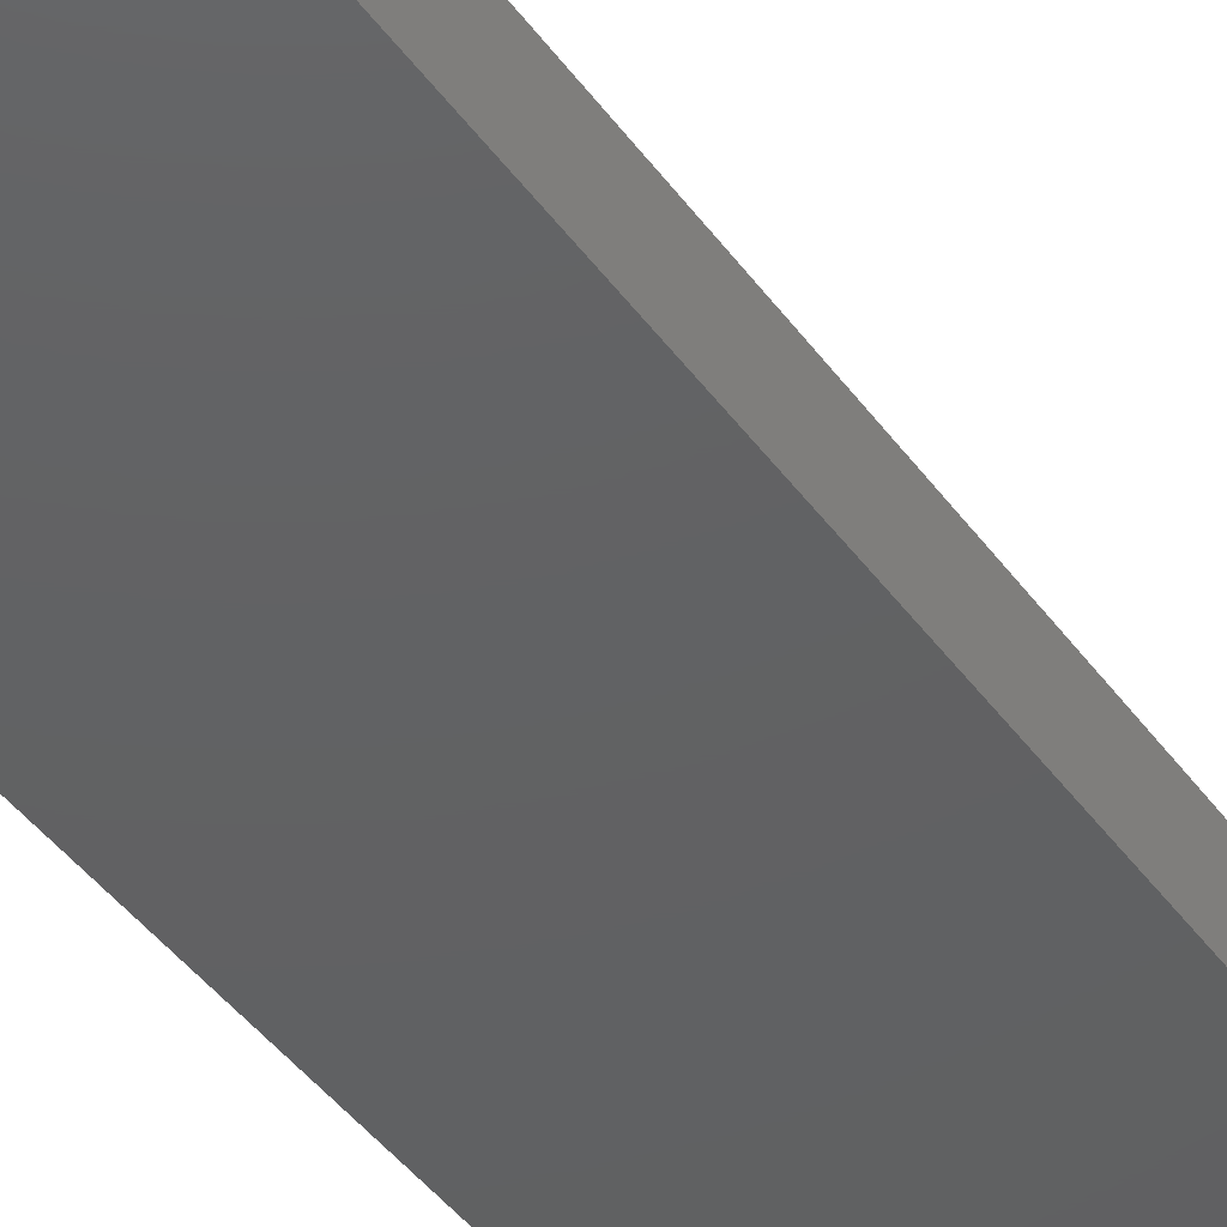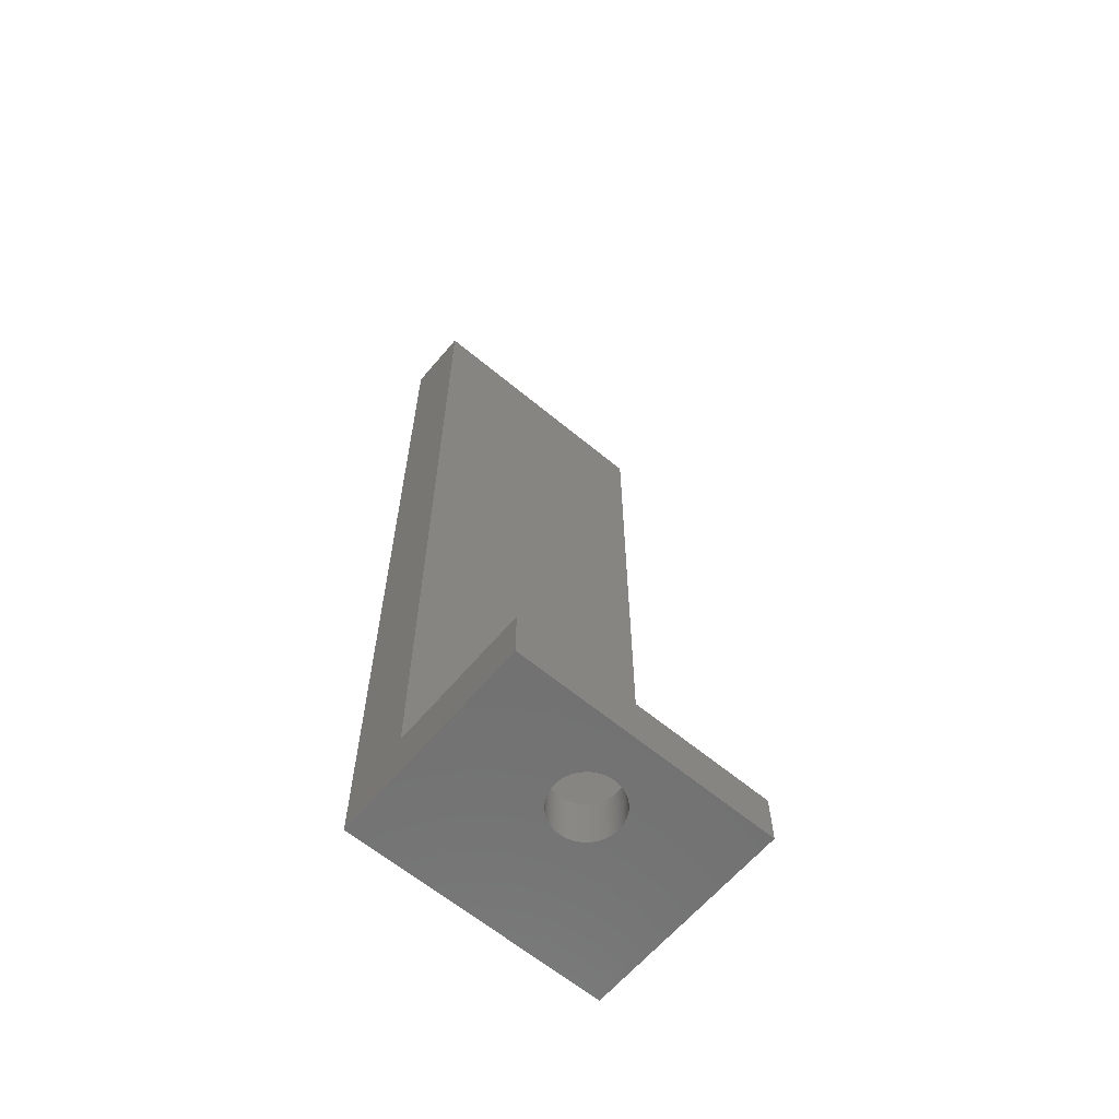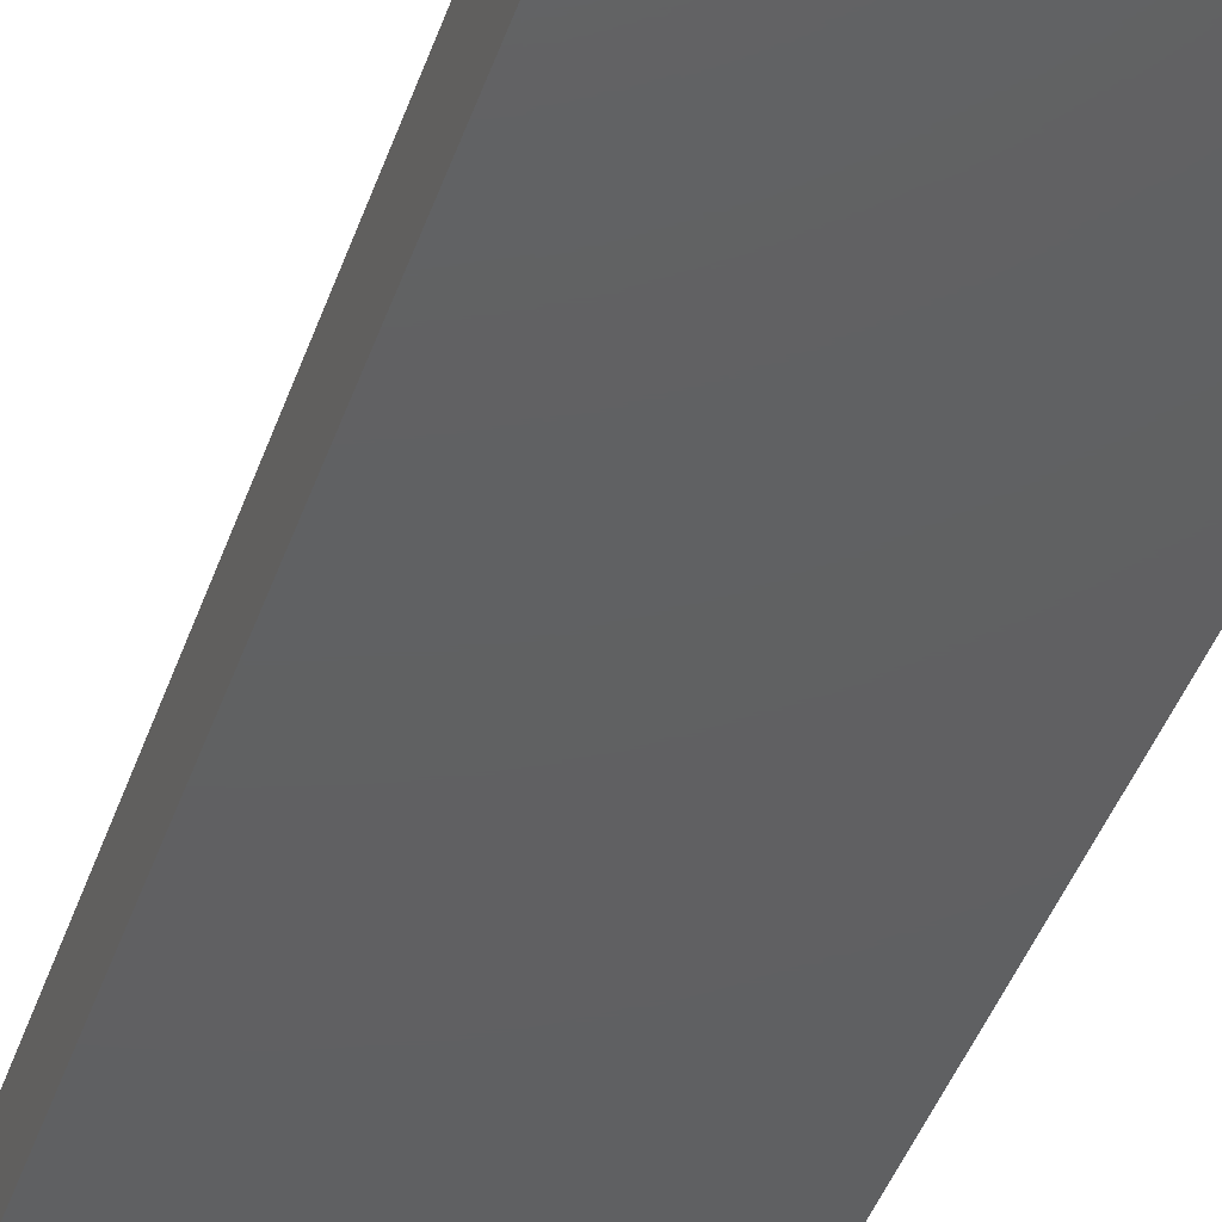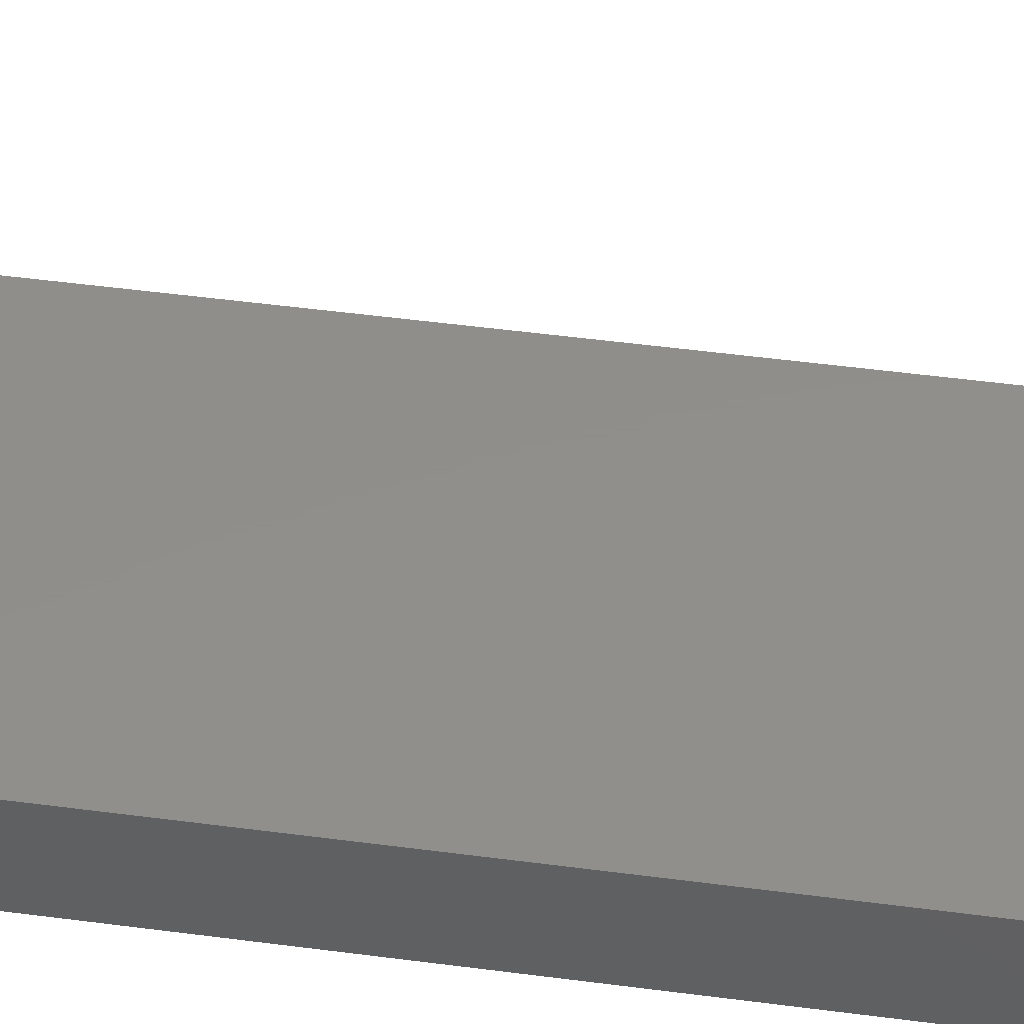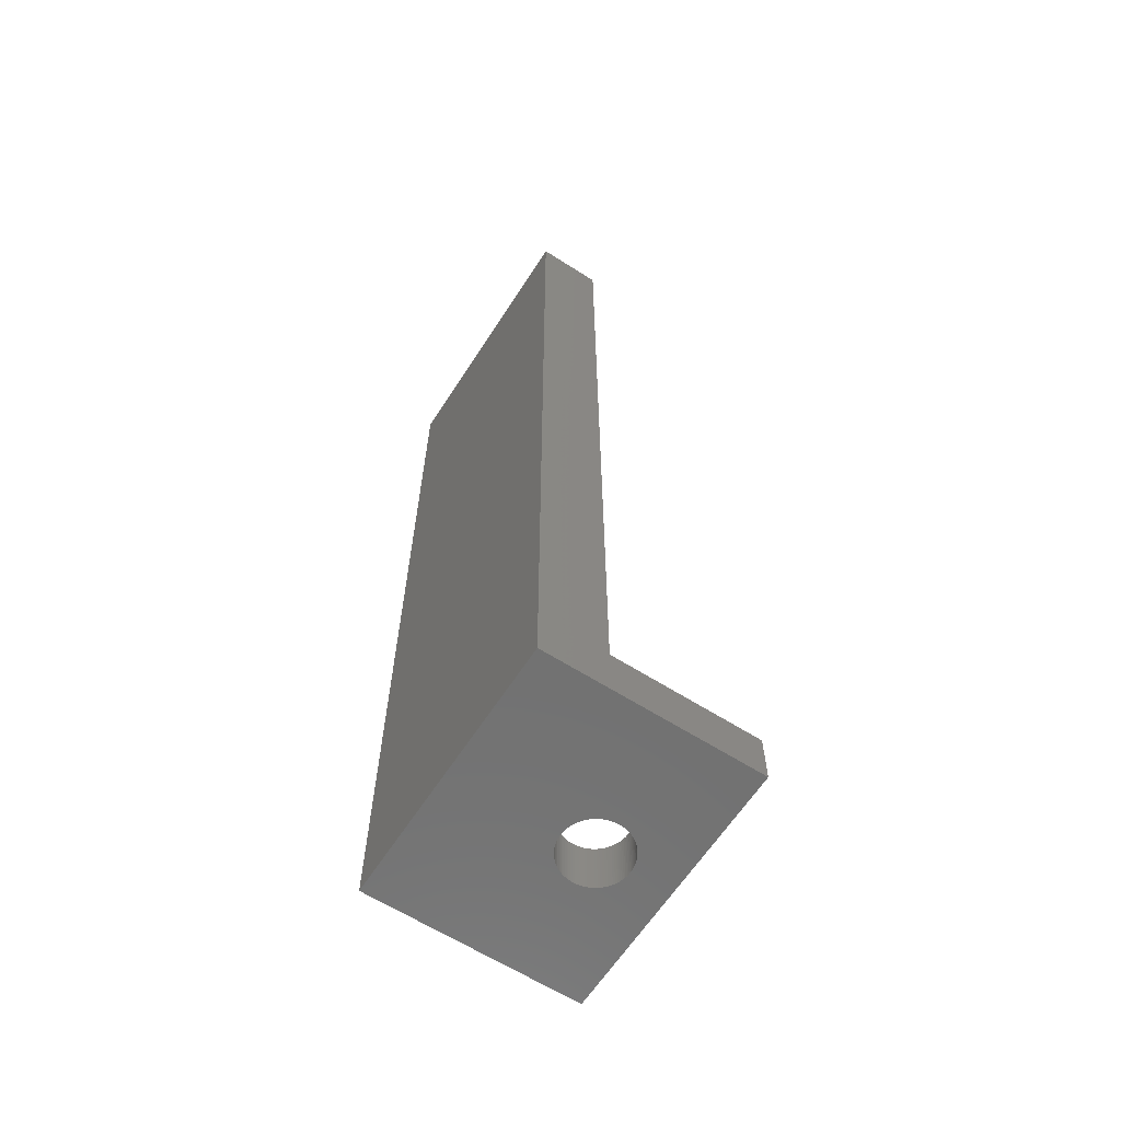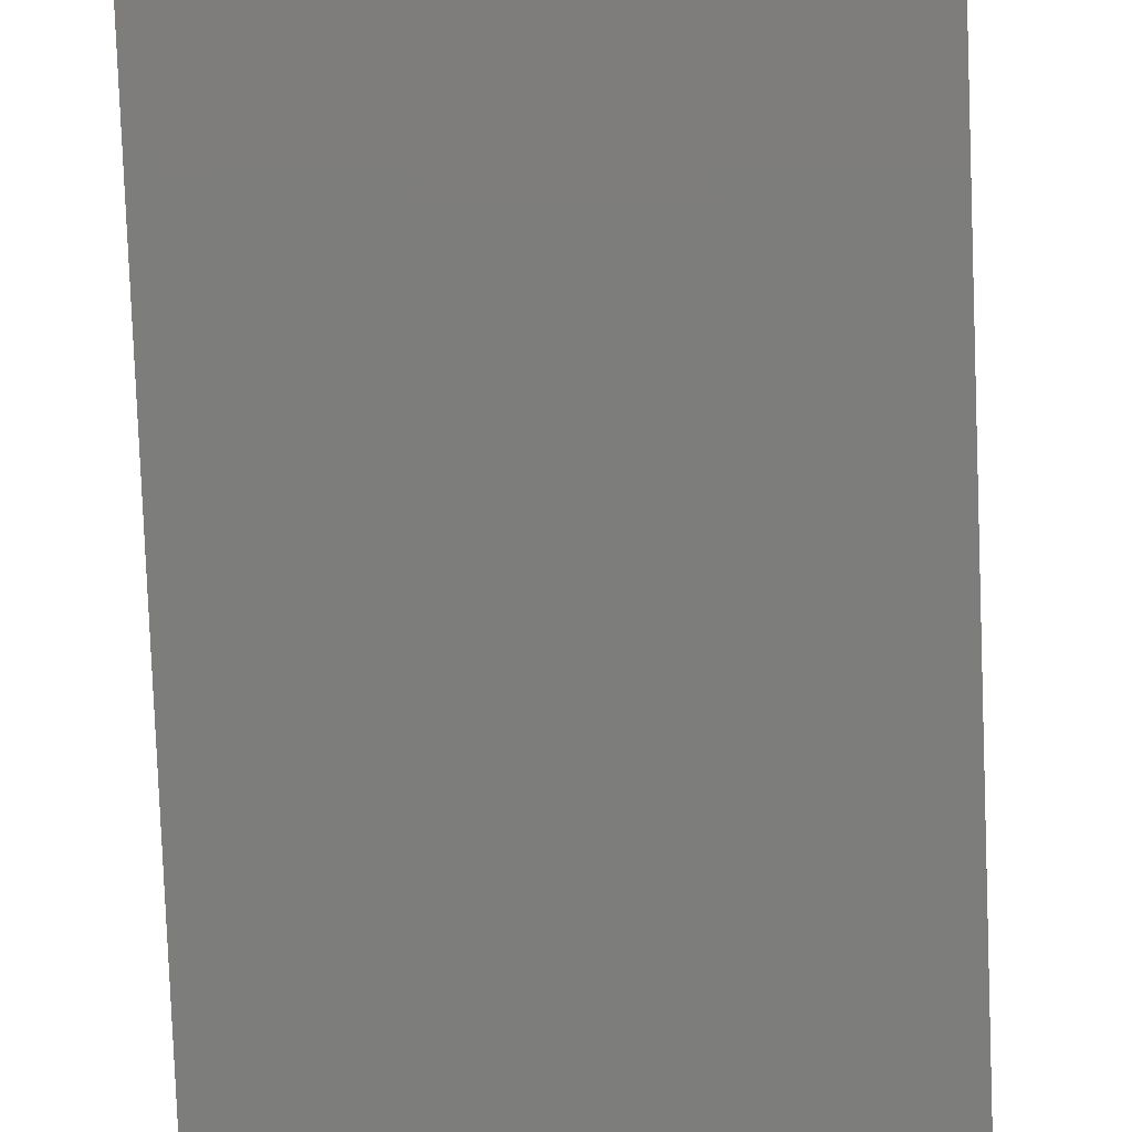
<metadata>
{"format":"stl","ext":"stl","renderer":"f3d","projection":"perspective","resolution":1024,"background":"white","views":[{"elev":-43.1,"azim":33.0,"up":"+Z"},{"elev":-63.0,"azim":-40.1,"up":"+Y"},{"elev":-41.4,"azim":-17.9,"up":"+Z"},{"elev":47.4,"azim":98.6,"up":"+Z"},{"elev":-63.1,"azim":-122.8,"up":"+Y"},{"elev":-76.5,"azim":2.2,"up":"+Z"}]}
</metadata>
<code>
# stl→obj: 212 verts, 424 faces
v -5 17.5 -1.25
v -5 -16.5 1.25
v -5 17.5 1.25
v -5 -18.5 -1.25
v -5 -18.5 6.75
v -5 -16.5 6.75
v 5 -16.5 1.25
v 5 17.5 1.25
v 5 -16.5 6.75
v 5 -18.5 6.75
v 5 17.5 -1.25
v 5 -18.5 -1.25
v 0 -18.5 5.25
v -0.07849 -18.5 5.248
v -0.1567 -18.5 5.24
v -0.2342 -18.5 5.228
v -0.3109 -18.5 5.211
v -0.3863 -18.5 5.189
v -0.4602 -18.5 5.162
v -0.5322 -18.5 5.131
v -0.6022 -18.5 5.095
v -0.6698 -18.5 5.055
v -0.7347 -18.5 5.011
v -0.7968 -18.5 4.963
v -0.8557 -18.5 4.911
v -0.9112 -18.5 4.856
v -0.9631 -18.5 4.797
v -1.011 -18.5 4.735
v -1.055 -18.5 4.67
v -1.095 -18.5 4.602
v -1.131 -18.5 4.532
v -1.162 -18.5 4.46
v -1.189 -18.5 4.386
v -1.211 -18.5 4.311
v -1.228 -18.5 4.234
v -1.24 -18.5 4.157
v -1.248 -18.5 4.078
v -1.25 -18.5 4
v -1.248 -18.5 3.922
v -1.24 -18.5 3.843
v -1.228 -18.5 3.766
v -1.211 -18.5 3.689
v -1.189 -18.5 3.614
v -1.162 -18.5 3.54
v -1.131 -18.5 3.468
v -1.095 -18.5 3.398
v -1.055 -18.5 3.33
v -1.011 -18.5 3.265
v -0.9631 -18.5 3.203
v -0.9112 -18.5 3.144
v -0.07849 -18.5 2.752
v 0 -18.5 2.75
v -0.1567 -18.5 2.76
v -0.2342 -18.5 2.772
v -0.3109 -18.5 2.789
v -0.3863 -18.5 2.811
v -0.4602 -18.5 2.838
v -0.5322 -18.5 2.869
v -0.6022 -18.5 2.905
v -0.6698 -18.5 2.945
v -0.7347 -18.5 2.989
v -0.7968 -18.5 3.037
v -0.8557 -18.5 3.089
v 0.07849 -18.5 5.248
v 0.1567 -18.5 5.24
v 0.2342 -18.5 5.228
v 0.3109 -18.5 5.211
v 0.3863 -18.5 5.189
v 0.4602 -18.5 5.162
v 0.5322 -18.5 5.131
v 0.6022 -18.5 5.095
v 0.6698 -18.5 5.055
v 0.7347 -18.5 5.011
v 0.7968 -18.5 4.963
v 0.8557 -18.5 4.911
v 0.9112 -18.5 4.856
v 0.9631 -18.5 4.797
v 1.011 -18.5 4.735
v 1.055 -18.5 4.67
v 1.095 -18.5 4.602
v 1.131 -18.5 4.532
v 1.162 -18.5 4.46
v 1.189 -18.5 4.386
v 1.211 -18.5 4.311
v 1.228 -18.5 4.234
v 1.24 -18.5 4.157
v 1.248 -18.5 4.078
v 1.25 -18.5 4
v 1.248 -18.5 3.922
v 1.24 -18.5 3.843
v 1.228 -18.5 3.766
v 1.211 -18.5 3.689
v 1.189 -18.5 3.614
v 1.162 -18.5 3.54
v 1.131 -18.5 3.468
v 1.095 -18.5 3.398
v 1.055 -18.5 3.33
v 1.011 -18.5 3.265
v 0.9631 -18.5 3.203
v 0.9112 -18.5 3.144
v 0.8557 -18.5 3.089
v 0.07849 -18.5 2.752
v 0.1567 -18.5 2.76
v 0.2342 -18.5 2.772
v 0.3109 -18.5 2.789
v 0.3863 -18.5 2.811
v 0.4602 -18.5 2.838
v 0.5322 -18.5 2.869
v 0.6022 -18.5 2.905
v 0.6698 -18.5 2.945
v 0.7968 -18.5 3.037
v 0.7347 -18.5 2.989
v 0 -16.5 5.25
v 0.07849 -16.5 5.248
v 0.1567 -16.5 5.24
v 0.2342 -16.5 5.228
v 0.3109 -16.5 5.211
v 0.3863 -16.5 5.189
v 0.4602 -16.5 5.162
v 0.5322 -16.5 5.131
v 0.6022 -16.5 5.095
v 0.6698 -16.5 5.055
v 0.7347 -16.5 5.011
v 0.7968 -16.5 4.963
v 0.8557 -16.5 4.911
v 0.9112 -16.5 4.856
v 0.9631 -16.5 4.797
v 1.011 -16.5 4.735
v 1.055 -16.5 4.67
v 1.095 -16.5 4.602
v 1.131 -16.5 4.532
v 1.162 -16.5 4.46
v 1.189 -16.5 4.386
v 1.211 -16.5 4.311
v 1.228 -16.5 4.234
v 1.24 -16.5 4.157
v 1.248 -16.5 4.078
v 1.25 -16.5 4
v 1.248 -16.5 3.922
v 1.24 -16.5 3.843
v 1.228 -16.5 3.766
v 1.211 -16.5 3.689
v 1.189 -16.5 3.614
v 1.162 -16.5 3.54
v 1.131 -16.5 3.468
v 1.095 -16.5 3.398
v 1.055 -16.5 3.33
v 1.011 -16.5 3.265
v 0.9631 -16.5 3.203
v 0.9112 -16.5 3.144
v 0.07849 -16.5 2.752
v 0 -16.5 2.75
v 0.1567 -16.5 2.76
v 0.2342 -16.5 2.772
v 0.3109 -16.5 2.789
v 0.3863 -16.5 2.811
v 0.4602 -16.5 2.838
v 0.5322 -16.5 2.869
v 0.6022 -16.5 2.905
v 0.6698 -16.5 2.945
v 0.7347 -16.5 2.989
v 0.7968 -16.5 3.037
v 0.8557 -16.5 3.089
v -0.07849 -16.5 5.248
v -0.1567 -16.5 5.24
v -0.2342 -16.5 5.228
v -0.3109 -16.5 5.211
v -0.3863 -16.5 5.189
v -0.4602 -16.5 5.162
v -0.5322 -16.5 5.131
v -0.6022 -16.5 5.095
v -0.6698 -16.5 5.055
v -0.7347 -16.5 5.011
v -0.7968 -16.5 4.963
v -0.8557 -16.5 4.911
v -0.9112 -16.5 4.856
v -0.9631 -16.5 4.797
v -1.011 -16.5 4.735
v -1.055 -16.5 4.67
v -1.095 -16.5 4.602
v -1.131 -16.5 4.532
v -1.162 -16.5 4.46
v -1.189 -16.5 4.386
v -1.211 -16.5 4.311
v -1.228 -16.5 4.234
v -1.24 -16.5 4.157
v -1.248 -16.5 4.078
v -1.25 -16.5 4
v -1.248 -16.5 3.922
v -1.24 -16.5 3.843
v -1.228 -16.5 3.766
v -1.211 -16.5 3.689
v -1.189 -16.5 3.614
v -1.162 -16.5 3.54
v -1.131 -16.5 3.468
v -1.095 -16.5 3.398
v -1.055 -16.5 3.33
v -1.011 -16.5 3.265
v -0.9631 -16.5 3.203
v -0.9112 -16.5 3.144
v -0.8557 -16.5 3.089
v -0.07849 -16.5 2.752
v -0.1567 -16.5 2.76
v -0.2342 -16.5 2.772
v -0.7968 -16.5 3.037
v -0.7347 -16.5 2.989
v -0.6698 -16.5 2.945
v -0.6022 -16.5 2.905
v -0.5322 -16.5 2.869
v -0.4602 -16.5 2.838
v -0.3863 -16.5 2.811
v -0.3109 -16.5 2.789
f 1 2 3
f 4 2 1
f 5 2 4
f 2 5 6
f 3 7 8
f 7 3 2
f 9 10 7
f 7 11 8
f 7 12 11
f 12 7 10
f 11 3 8
f 3 11 1
f 4 11 12
f 11 4 1
f 6 10 9
f 10 6 5
f 5 13 10
f 5 14 13
f 5 15 14
f 5 16 15
f 5 17 16
f 5 18 17
f 5 19 18
f 5 20 19
f 5 21 20
f 5 22 21
f 5 23 22
f 5 24 23
f 5 25 24
f 5 26 25
f 5 27 26
f 5 28 27
f 5 29 28
f 5 30 29
f 5 31 30
f 5 32 31
f 5 33 32
f 5 34 33
f 5 35 34
f 5 36 35
f 5 37 36
f 5 38 37
f 5 39 38
f 5 40 39
f 5 41 40
f 5 42 41
f 4 42 5
f 42 4 43
f 43 4 44
f 44 4 45
f 45 4 46
f 46 4 47
f 47 4 48
f 48 4 49
f 49 4 50
f 51 4 52
f 53 4 51
f 54 4 53
f 55 4 54
f 56 4 55
f 57 4 56
f 58 4 57
f 59 4 58
f 60 4 59
f 61 4 60
f 62 4 61
f 63 4 62
f 50 4 63
f 64 10 13
f 65 10 64
f 66 10 65
f 67 10 66
f 68 10 67
f 69 10 68
f 70 10 69
f 71 10 70
f 72 10 71
f 73 10 72
f 74 10 73
f 75 10 74
f 76 10 75
f 77 10 76
f 78 10 77
f 79 10 78
f 80 10 79
f 81 10 80
f 82 10 81
f 83 10 82
f 84 10 83
f 85 10 84
f 86 10 85
f 87 10 86
f 88 10 87
f 89 10 88
f 90 10 89
f 91 10 90
f 92 10 91
f 12 92 93
f 12 93 94
f 12 94 95
f 12 95 96
f 12 96 97
f 12 97 98
f 12 98 99
f 12 99 100
f 12 100 101
f 12 52 4
f 52 12 102
f 102 12 103
f 103 12 104
f 104 12 105
f 105 12 106
f 106 12 107
f 107 12 108
f 108 12 109
f 109 12 110
f 92 12 10
f 111 12 101
f 112 12 111
f 110 12 112
f 9 113 6
f 9 114 113
f 9 115 114
f 9 116 115
f 9 117 116
f 9 118 117
f 9 119 118
f 9 120 119
f 9 121 120
f 9 122 121
f 9 123 122
f 9 124 123
f 9 125 124
f 9 126 125
f 9 127 126
f 9 128 127
f 9 129 128
f 9 130 129
f 9 131 130
f 9 132 131
f 9 133 132
f 9 134 133
f 9 135 134
f 9 136 135
f 9 137 136
f 9 138 137
f 7 138 9
f 138 7 139
f 139 7 140
f 140 7 141
f 141 7 142
f 142 7 143
f 143 7 144
f 144 7 145
f 145 7 146
f 146 7 147
f 147 7 148
f 148 7 149
f 149 7 150
f 151 7 152
f 153 7 151
f 154 7 153
f 155 7 154
f 156 7 155
f 157 7 156
f 158 7 157
f 159 7 158
f 160 7 159
f 161 7 160
f 162 7 161
f 163 7 162
f 150 7 163
f 164 6 113
f 165 6 164
f 166 6 165
f 167 6 166
f 168 6 167
f 169 6 168
f 170 6 169
f 171 6 170
f 172 6 171
f 173 6 172
f 174 6 173
f 175 6 174
f 176 6 175
f 177 6 176
f 178 6 177
f 179 6 178
f 180 6 179
f 181 6 180
f 182 6 181
f 183 6 182
f 184 6 183
f 185 6 184
f 186 6 185
f 187 6 186
f 188 6 187
f 2 188 189
f 2 189 190
f 2 190 191
f 2 191 192
f 2 192 193
f 2 193 194
f 2 194 195
f 2 195 196
f 2 196 197
f 2 197 198
f 2 198 199
f 2 199 200
f 2 200 201
f 2 152 7
f 152 2 202
f 202 2 203
f 203 2 204
f 188 2 6
f 205 2 201
f 206 2 205
f 207 2 206
f 208 2 207
f 209 2 208
f 210 2 209
f 211 2 210
f 212 2 211
f 204 2 212
f 88 137 138
f 137 88 87
f 73 124 74
f 124 73 123
f 90 139 140
f 139 90 89
f 83 132 133
f 132 83 82
f 68 119 69
f 119 68 118
f 203 51 202
f 51 203 53
f 85 134 135
f 134 85 84
f 80 129 130
f 129 80 79
f 71 122 72
f 122 71 121
f 14 113 13
f 113 14 164
f 67 118 68
f 118 67 117
f 38 189 188
f 189 38 39
f 33 184 183
f 184 33 34
f 29 180 179
f 180 29 30
f 27 178 177
f 178 27 28
f 22 171 21
f 171 22 172
f 93 142 143
f 142 93 92
f 99 148 149
f 148 99 98
f 162 101 163
f 101 162 111
f 159 110 160
f 110 159 109
f 211 55 212
f 55 211 56
f 205 61 206
f 61 205 62
f 41 192 191
f 192 41 42
f 48 199 198
f 199 48 49
f 87 136 137
f 136 87 86
f 84 133 134
f 133 84 83
f 77 126 127
f 126 77 76
f 74 125 75
f 125 74 124
f 72 123 73
f 123 72 122
f 69 120 70
f 120 69 119
f 70 121 71
f 121 70 120
f 64 115 65
f 115 64 114
f 13 114 64
f 114 13 113
f 36 187 186
f 187 36 37
f 37 188 187
f 188 37 38
f 30 181 180
f 181 30 31
f 31 182 181
f 182 31 32
f 32 183 182
f 183 32 33
f 28 179 178
f 179 28 29
f 19 168 18
f 168 19 169
f 18 167 17
f 167 18 168
f 15 164 14
f 164 15 165
f 25 174 24
f 174 25 175
f 89 138 139
f 138 89 88
f 91 140 141
f 140 91 90
f 94 143 144
f 143 94 93
f 151 103 153
f 103 151 102
f 155 106 156
f 106 155 105
f 152 102 151
f 102 152 52
f 208 58 209
f 58 208 59
f 210 56 211
f 56 210 57
f 207 59 208
f 59 207 60
f 44 195 194
f 195 44 45
f 39 190 189
f 190 39 40
f 40 191 190
f 191 40 41
f 46 197 196
f 197 46 47
f 47 198 197
f 198 47 48
f 49 200 199
f 200 49 50
f 50 201 200
f 201 50 63
f 86 135 136
f 135 86 85
f 82 131 132
f 131 82 81
f 81 130 131
f 130 81 80
f 79 128 129
f 128 79 78
f 78 127 128
f 127 78 77
f 76 125 126
f 125 76 75
f 66 117 67
f 117 66 116
f 65 116 66
f 116 65 115
f 34 185 184
f 185 34 35
f 35 186 185
f 186 35 36
f 20 169 19
f 169 20 170
f 21 170 20
f 170 21 171
f 16 165 15
f 165 16 166
f 17 166 16
f 166 17 167
f 23 172 22
f 172 23 173
f 24 173 23
f 173 24 174
f 25 176 175
f 176 25 26
f 26 177 176
f 177 26 27
f 96 145 146
f 145 96 95
f 95 144 145
f 144 95 94
f 97 146 147
f 146 97 96
f 153 104 154
f 104 153 103
f 154 105 155
f 105 154 104
f 157 108 158
f 108 157 107
f 158 109 159
f 109 158 108
f 156 107 157
f 107 156 106
f 101 150 163
f 150 101 100
f 100 149 150
f 149 100 99
f 160 112 161
f 112 160 110
f 161 111 162
f 111 161 112
f 202 52 152
f 52 202 51
f 212 54 204
f 54 212 55
f 204 53 203
f 53 204 54
f 209 57 210
f 57 209 58
f 206 60 207
f 60 206 61
f 42 193 192
f 193 42 43
f 43 194 193
f 194 43 44
f 45 196 195
f 196 45 46
f 201 62 205
f 62 201 63
f 92 141 142
f 141 92 91
f 98 147 148
f 147 98 97

</code>
